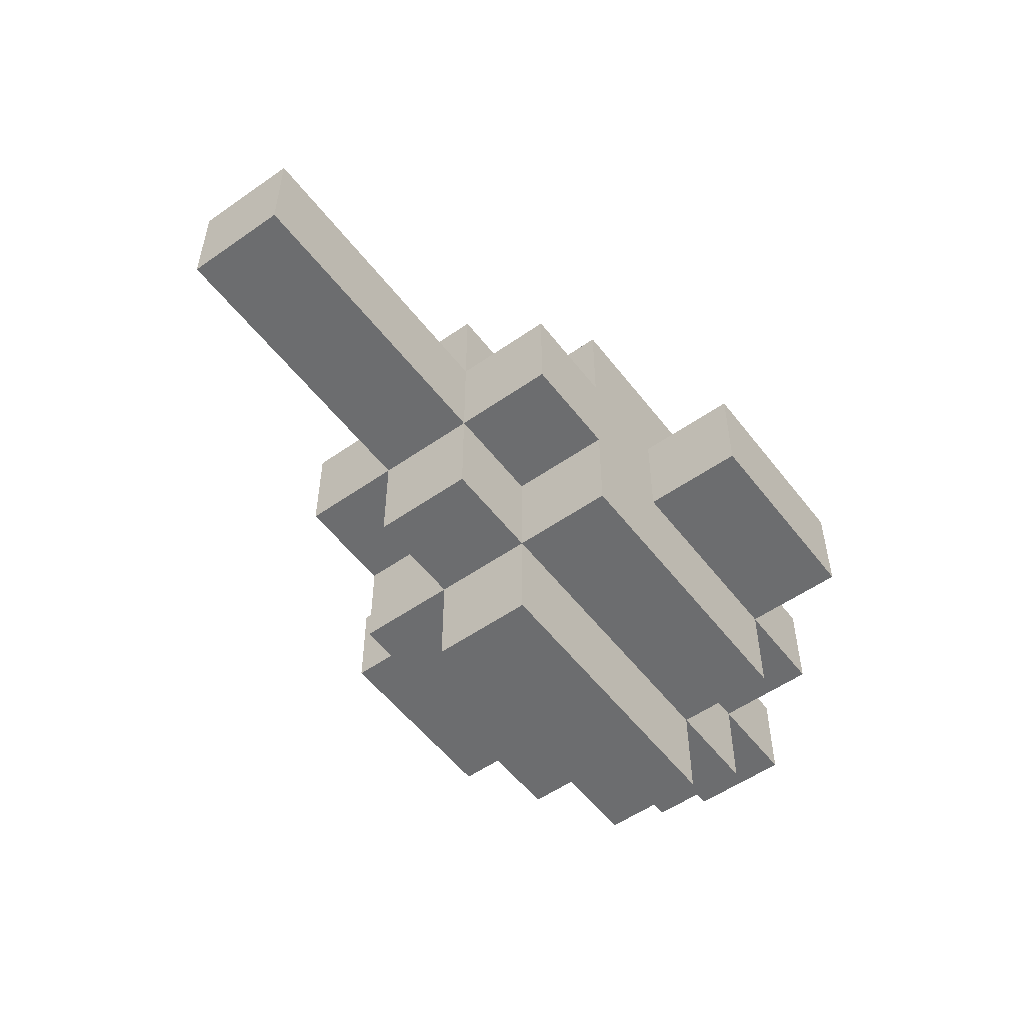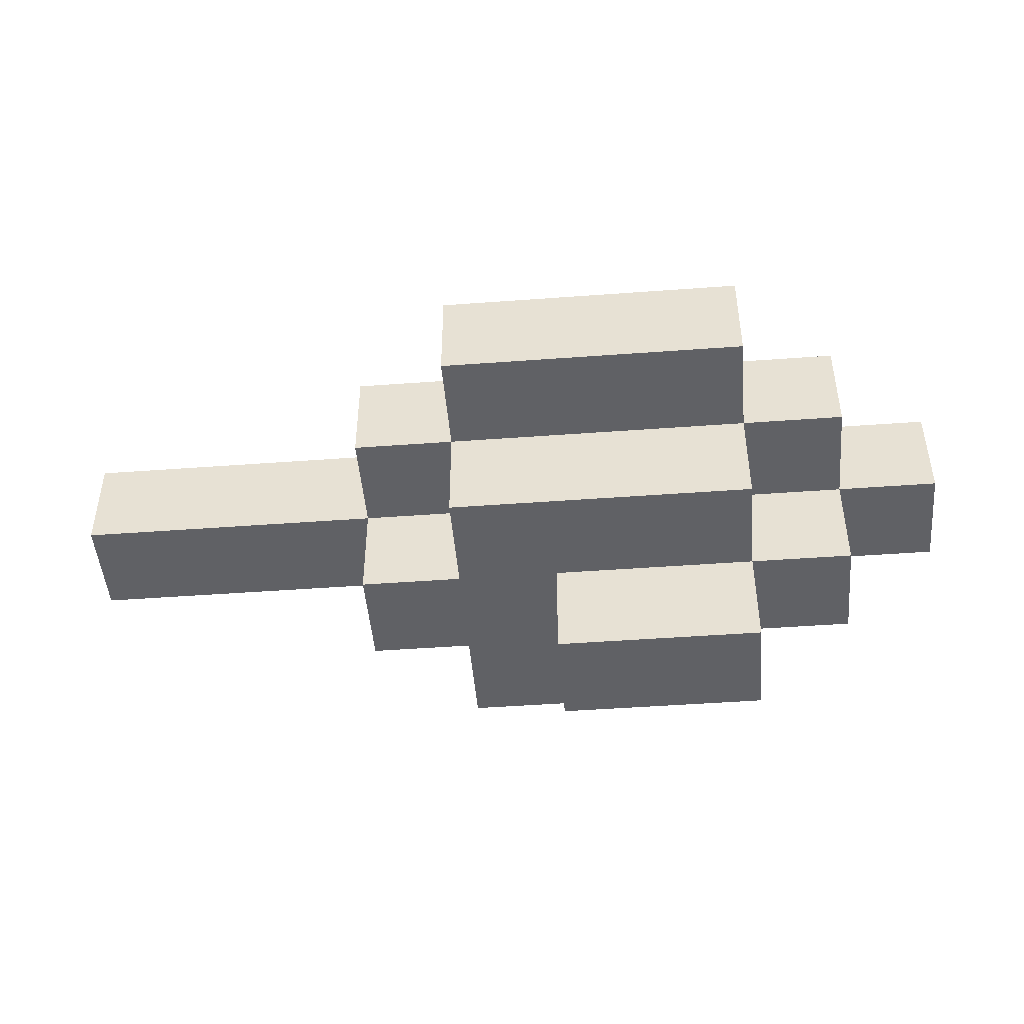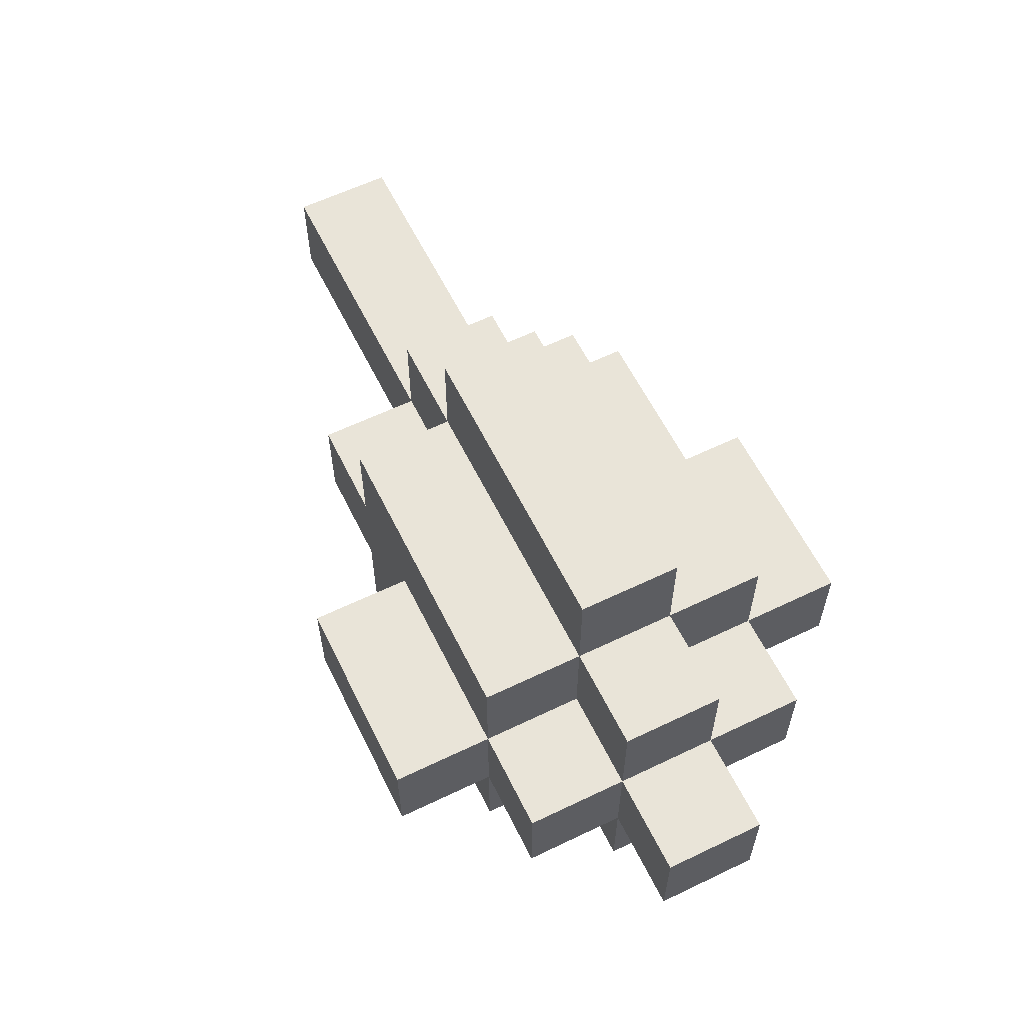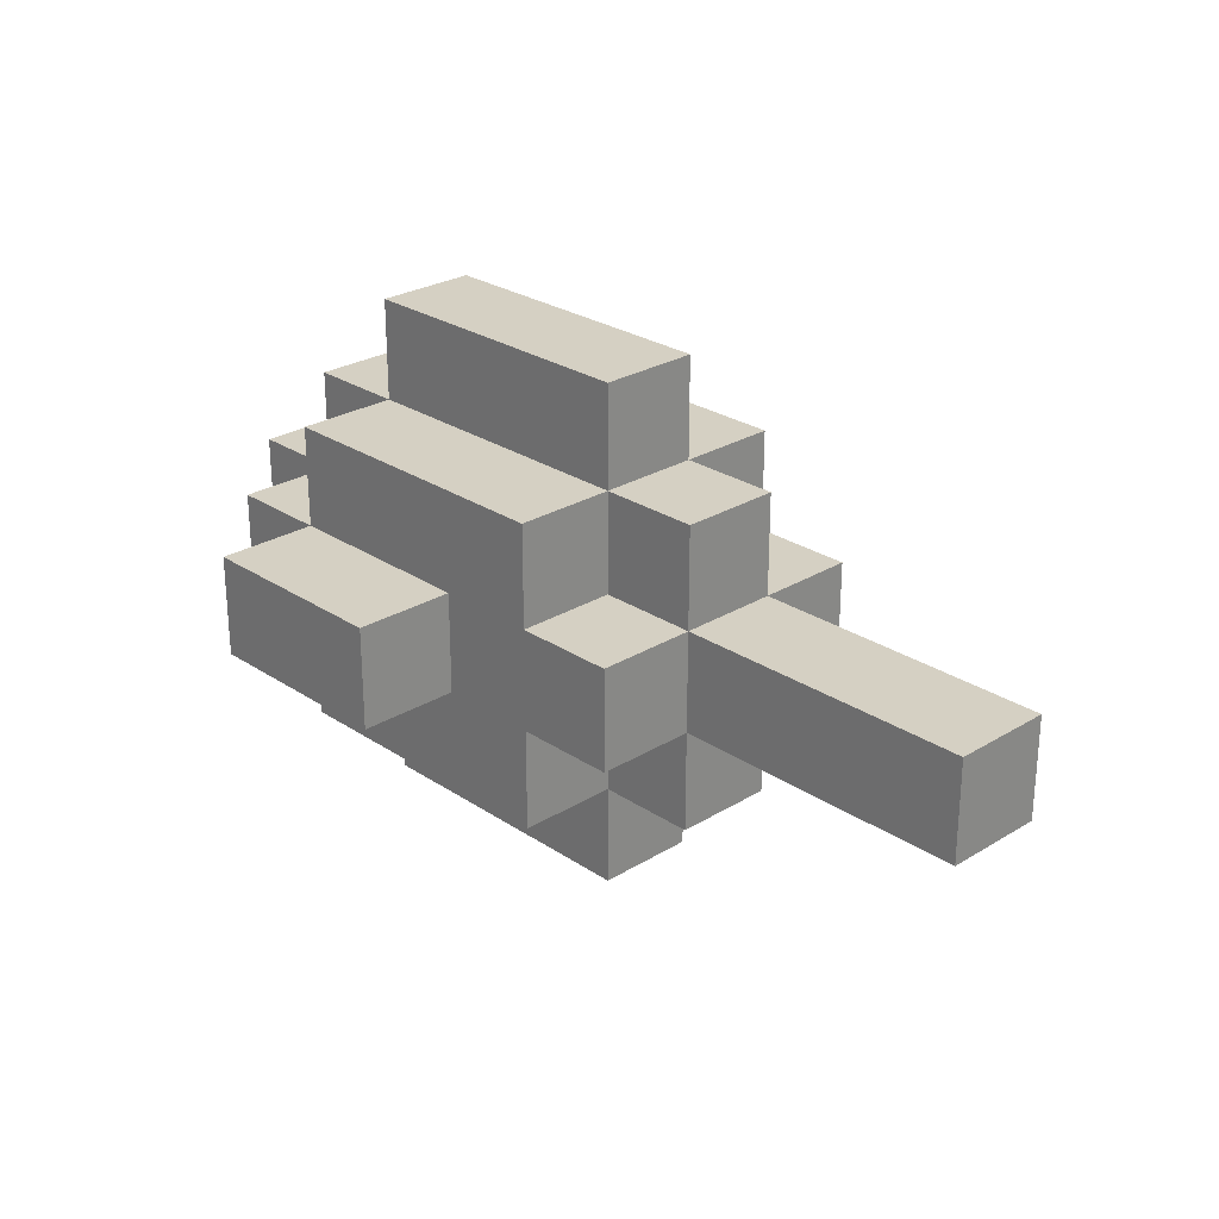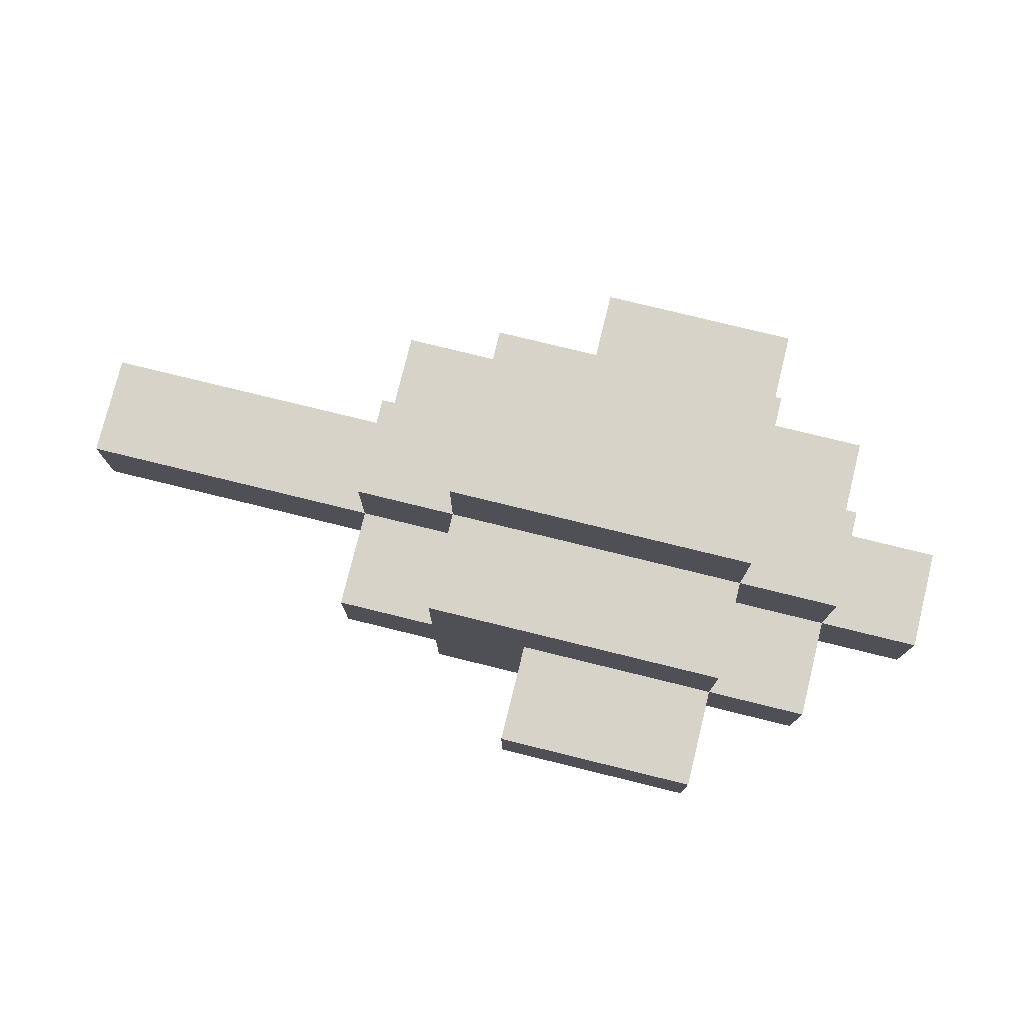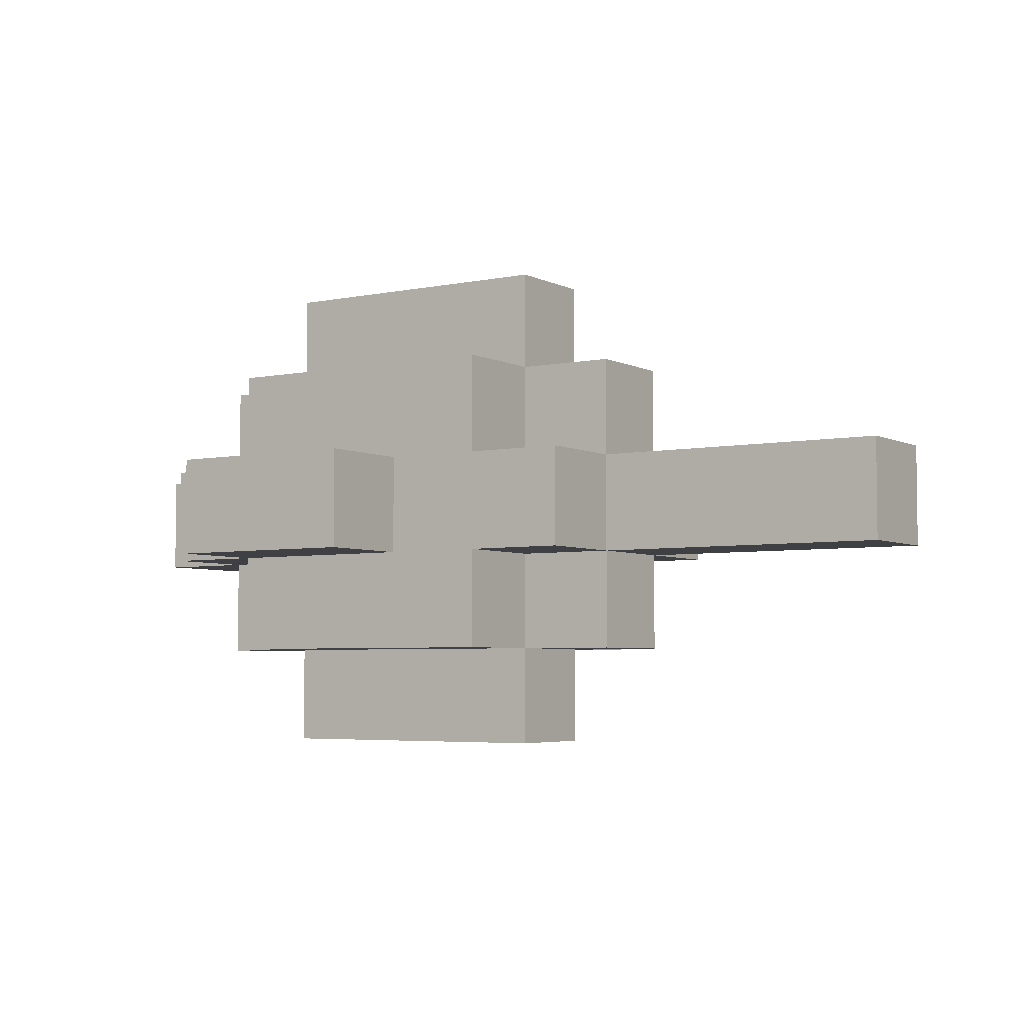
<metadata>
{"format":"obj","ext":"obj","renderer":"f3d","projection":"perspective","resolution":1024,"background":"white","views":[{"elev":-53.9,"azim":126.7,"up":"+Z"},{"elev":-47.1,"azim":-175.2,"up":"+Y"},{"elev":60.4,"azim":-116.2,"up":"+Z"},{"elev":26.4,"azim":46.2,"up":"+Z"},{"elev":77.1,"azim":-166.2,"up":"+Z"},{"elev":-4.6,"azim":33.4,"up":"+Z"}]}
</metadata>
<code>
o foodChiken
v -0.4 2.1 -0.1
v -0.4 2.1 -0.2
v -0.4 2.2 -0.1
v -0.4 2.2 -0.2
v -0.3 2 -0.1
v -0.3 2 -0.2
v -0.3 2.1 0
v -0.3 2.1 -0.1
v -0.3 2.1 -0.2
v -0.3 2.1 -0.3
v -0.3 2.2 0
v -0.3 2.2 -0.1
v -0.3 2.2 -0.2
v -0.3 2.2 -0.3
v -0.3 2.3 -0.1
v -0.3 2.3 -0.2
v -0.2 1.9 -0.1
v -0.2 1.9 -0.2
v -0.2 2 0
v -0.2 2 -0.1
v -0.2 2 -0.2
v -0.2 2 -0.3
v -0.2 2.1 0.1
v -0.2 2.1 0
v -0.2 2.1 -0.1
v -0.2 2.1 -0.2
v -0.2 2.1 -0.3
v -0.2 2.1 -0.4
v -0.2 2.2 0.1
v -0.2 2.2 0
v -0.2 2.2 -0.1
v -0.2 2.2 -0.2
v -0.2 2.2 -0.3
v -0.2 2.2 -0.4
v -0.2 2.3 0
v -0.2 2.3 -0.1
v -0.2 2.3 -0.2
v -0.2 2.3 -0.3
v -0.2 2.4 -0.1
v -0.2 2.4 -0.2
v 0 1.9 -0.1
v 0 1.9 -0.2
v 0 2 -0.1
v 0 2 -0.2
v 0 2.3 -0.1
v 0 2.3 -0.2
v 0 2.4 -0.1
v 0 2.4 -0.2
v 0.1 2 0
v 0.1 2 -0.1
v 0.1 2 -0.2
v 0.1 2 -0.3
v 0.1 2.1 0.1
v 0.1 2.1 0
v 0.1 2.1 -0.1
v 0.1 2.1 -0.2
v 0.1 2.1 -0.3
v 0.1 2.1 -0.4
v 0.1 2.2 0.1
v 0.1 2.2 0
v 0.1 2.2 -0.1
v 0.1 2.2 -0.2
v 0.1 2.2 -0.3
v 0.1 2.2 -0.4
v 0.1 2.3 0
v 0.1 2.3 -0.1
v 0.1 2.3 -0.2
v 0.1 2.3 -0.3
v 0.2 2 -0.1
v 0.2 2 -0.2
v 0.2 2.1 0
v 0.2 2.1 -0.1
v 0.2 2.1 -0.2
v 0.2 2.1 -0.3
v 0.2 2.2 0
v 0.2 2.2 -0.1
v 0.2 2.2 -0.2
v 0.2 2.2 -0.3
v 0.2 2.3 -0.1
v 0.2 2.3 -0.2
v 0.5 2.1 -0.1
v 0.5 2.1 -0.2
v 0.5 2.2 -0.1
v 0.5 2.2 -0.2
v -0.2 2.1 0.1
v -0.2 2.2 0.1
v 0.1 2.1 0.1
v 0.1 2.2 0.1
v -0.3 2.1 0
v -0.3 2.2 0
v -0.2 2 0
v -0.2 2.1 0
v -0.2 2.2 0
v -0.2 2.3 0
v 0.1 2 0
v 0.1 2.1 0
v 0.1 2.2 0
v 0.1 2.3 0
v 0.2 2.1 0
v 0.2 2.2 0
v -0.4 2.1 -0.1
v -0.4 2.2 -0.1
v -0.3 2 -0.1
v -0.3 2.1 -0.1
v -0.3 2.2 -0.1
v -0.3 2.3 -0.1
v -0.2 1.9 -0.1
v -0.2 2 -0.1
v -0.2 2.1 -0.1
v -0.2 2.2 -0.1
v -0.2 2.3 -0.1
v -0.2 2.4 -0.1
v 0 1.9 -0.1
v 0 2 -0.1
v 0 2.3 -0.1
v 0 2.4 -0.1
v 0.1 2 -0.1
v 0.1 2.1 -0.1
v 0.1 2.2 -0.1
v 0.1 2.3 -0.1
v 0.2 2 -0.1
v 0.2 2.1 -0.1
v 0.2 2.2 -0.1
v 0.2 2.3 -0.1
v 0.5 2.1 -0.1
v 0.5 2.2 -0.1
v -0.4 2.1 -0.2
v -0.4 2.2 -0.2
v -0.3 2 -0.2
v -0.3 2.1 -0.2
v -0.3 2.2 -0.2
v -0.3 2.3 -0.2
v -0.2 1.9 -0.2
v -0.2 2 -0.2
v -0.2 2.1 -0.2
v -0.2 2.2 -0.2
v -0.2 2.3 -0.2
v -0.2 2.4 -0.2
v 0 1.9 -0.2
v 0 2 -0.2
v 0 2.3 -0.2
v 0 2.4 -0.2
v 0.1 2 -0.2
v 0.1 2.1 -0.2
v 0.1 2.2 -0.2
v 0.1 2.3 -0.2
v 0.2 2 -0.2
v 0.2 2.1 -0.2
v 0.2 2.2 -0.2
v 0.2 2.3 -0.2
v 0.5 2.1 -0.2
v 0.5 2.2 -0.2
v -0.3 2.1 -0.3
v -0.3 2.2 -0.3
v -0.2 2 -0.3
v -0.2 2.1 -0.3
v -0.2 2.2 -0.3
v -0.2 2.3 -0.3
v 0.1 2 -0.3
v 0.1 2.1 -0.3
v 0.1 2.2 -0.3
v 0.1 2.3 -0.3
v 0.2 2.1 -0.3
v 0.2 2.2 -0.3
v -0.2 2.1 -0.4
v -0.2 2.2 -0.4
v 0.1 2.1 -0.4
v 0.1 2.2 -0.4
v -0.2 1.9 -0.1
v 0 1.9 -0.1
v -0.2 1.9 -0.2
v 0 1.9 -0.2
v -0.2 2 0
v 0.1 2 0
v -0.3 2 -0.1
v -0.2 2 -0.1
v 0 2 -0.1
v 0.1 2 -0.1
v 0.2 2 -0.1
v -0.3 2 -0.2
v -0.2 2 -0.2
v 0 2 -0.2
v 0.1 2 -0.2
v 0.2 2 -0.2
v -0.2 2 -0.3
v 0.1 2 -0.3
v -0.2 2.1 0.1
v 0.1 2.1 0.1
v -0.3 2.1 0
v -0.2 2.1 0
v 0.1 2.1 0
v 0.2 2.1 0
v -0.4 2.1 -0.1
v -0.3 2.1 -0.1
v -0.2 2.1 -0.1
v 0.1 2.1 -0.1
v 0.2 2.1 -0.1
v 0.5 2.1 -0.1
v -0.4 2.1 -0.2
v -0.3 2.1 -0.2
v -0.2 2.1 -0.2
v 0.1 2.1 -0.2
v 0.2 2.1 -0.2
v 0.5 2.1 -0.2
v -0.3 2.1 -0.3
v -0.2 2.1 -0.3
v 0.1 2.1 -0.3
v 0.2 2.1 -0.3
v -0.2 2.1 -0.4
v 0.1 2.1 -0.4
v -0.2 2.2 0.1
v 0.1 2.2 0.1
v -0.3 2.2 0
v -0.2 2.2 0
v 0.1 2.2 0
v 0.2 2.2 0
v -0.4 2.2 -0.1
v -0.3 2.2 -0.1
v -0.2 2.2 -0.1
v 0.1 2.2 -0.1
v 0.2 2.2 -0.1
v 0.5 2.2 -0.1
v -0.4 2.2 -0.2
v -0.3 2.2 -0.2
v -0.2 2.2 -0.2
v 0.1 2.2 -0.2
v 0.2 2.2 -0.2
v 0.5 2.2 -0.2
v -0.3 2.2 -0.3
v -0.2 2.2 -0.3
v 0.1 2.2 -0.3
v 0.2 2.2 -0.3
v -0.2 2.2 -0.4
v 0.1 2.2 -0.4
v -0.2 2.3 0
v 0.1 2.3 0
v -0.3 2.3 -0.1
v -0.2 2.3 -0.1
v 0 2.3 -0.1
v 0.1 2.3 -0.1
v 0.2 2.3 -0.1
v -0.3 2.3 -0.2
v -0.2 2.3 -0.2
v 0 2.3 -0.2
v 0.1 2.3 -0.2
v 0.2 2.3 -0.2
v -0.2 2.3 -0.3
v 0.1 2.3 -0.3
v -0.2 2.4 -0.1
v 0 2.4 -0.1
v -0.2 2.4 -0.2
v 0 2.4 -0.2
f 3 2 1
f 4 2 3
f 8 6 5
f 9 6 8
f 11 8 7
f 12 8 11
f 13 10 9
f 14 10 13
f 15 13 12
f 16 13 15
f 20 18 17
f 21 18 20
f 24 20 19
f 25 20 24
f 26 22 21
f 27 22 26
f 29 24 23
f 30 24 29
f 33 28 27
f 34 28 33
f 35 31 30
f 36 31 35
f 37 33 32
f 38 33 37
f 39 37 36
f 40 37 39
f 41 42 43
f 43 42 44
f 45 46 47
f 47 46 48
f 49 50 54
f 54 50 55
f 51 52 56
f 56 52 57
f 53 54 59
f 59 54 60
f 57 58 63
f 63 58 64
f 60 61 65
f 65 61 66
f 62 63 67
f 67 63 68
f 69 70 72
f 72 70 73
f 71 72 75
f 75 72 76
f 73 74 77
f 77 74 78
f 76 77 79
f 79 77 80
f 81 82 83
f 83 82 84
f 87 86 85
f 88 86 87
f 92 90 89
f 93 90 92
f 95 92 91
f 96 92 95
f 97 94 93
f 98 94 97
f 99 97 96
f 100 97 99
f 104 102 101
f 105 102 104
f 108 104 103
f 109 104 108
f 110 106 105
f 111 106 110
f 113 108 107
f 114 108 113
f 115 112 111
f 116 112 115
f 121 118 117
f 122 118 121
f 123 120 119
f 124 120 123
f 125 123 122
f 126 123 125
f 127 128 130
f 130 128 131
f 129 130 134
f 134 130 135
f 131 132 136
f 136 132 137
f 133 134 139
f 139 134 140
f 137 138 141
f 141 138 142
f 143 144 147
f 147 144 148
f 145 146 149
f 149 146 150
f 148 149 151
f 151 149 152
f 153 154 156
f 156 154 157
f 155 156 159
f 159 156 160
f 157 158 161
f 161 158 162
f 160 161 163
f 163 161 164
f 165 166 167
f 167 166 168
f 171 170 169
f 172 170 171
f 176 174 173
f 177 174 176
f 178 174 177
f 180 176 175
f 181 176 180
f 182 179 178
f 182 178 177
f 183 179 182
f 184 179 183
f 185 182 181
f 185 183 182
f 186 183 185
f 190 188 187
f 191 188 190
f 194 190 189
f 195 190 194
f 196 192 191
f 197 192 196
f 199 194 193
f 200 194 199
f 203 198 197
f 204 198 203
f 205 201 200
f 206 201 205
f 207 203 202
f 208 203 207
f 209 207 206
f 210 207 209
f 211 212 214
f 214 212 215
f 213 214 218
f 218 214 219
f 215 216 220
f 220 216 221
f 217 218 223
f 223 218 224
f 221 222 227
f 227 222 228
f 224 225 229
f 229 225 230
f 226 227 231
f 231 227 232
f 230 231 233
f 233 231 234
f 235 236 238
f 238 236 239
f 239 236 240
f 237 238 242
f 242 238 243
f 240 241 244
f 239 240 244
f 244 241 245
f 245 241 246
f 243 244 247
f 244 245 247
f 247 245 248
f 249 250 251
f 251 250 252

</code>
